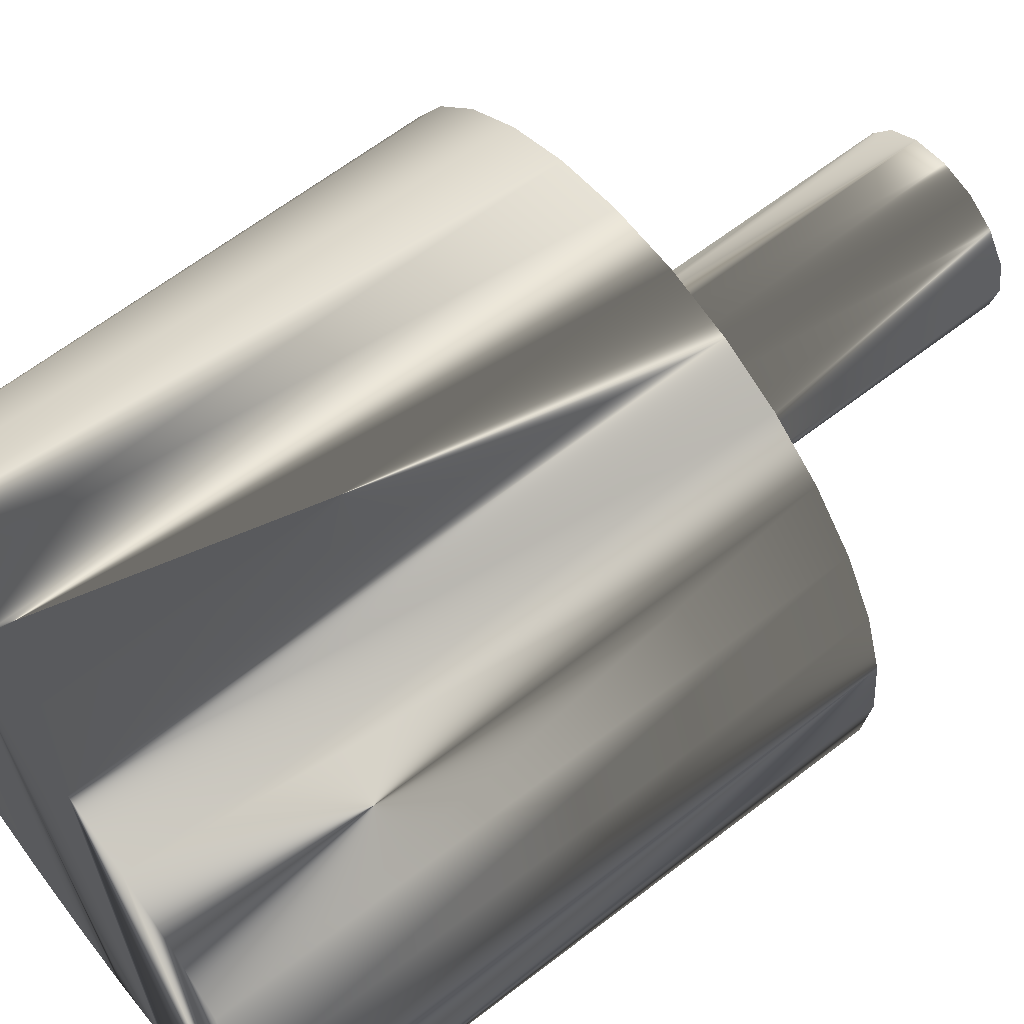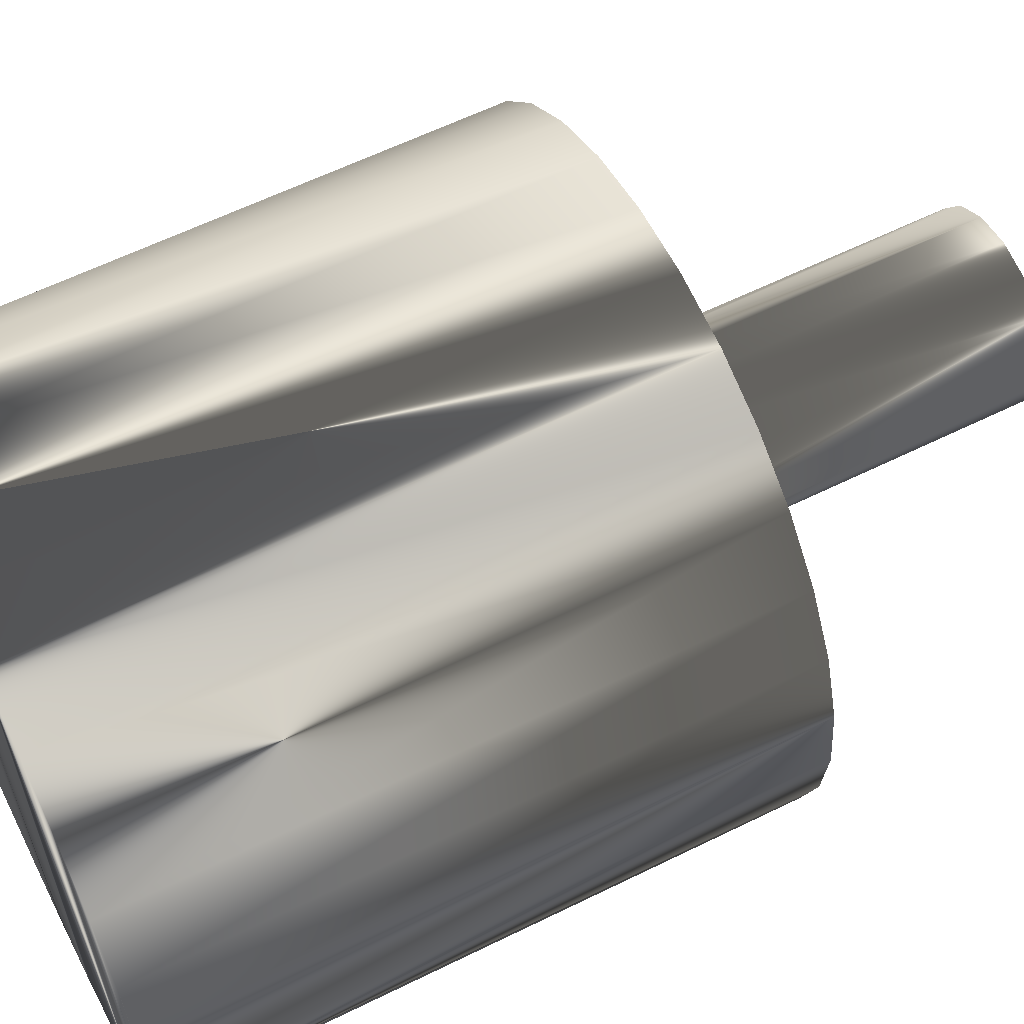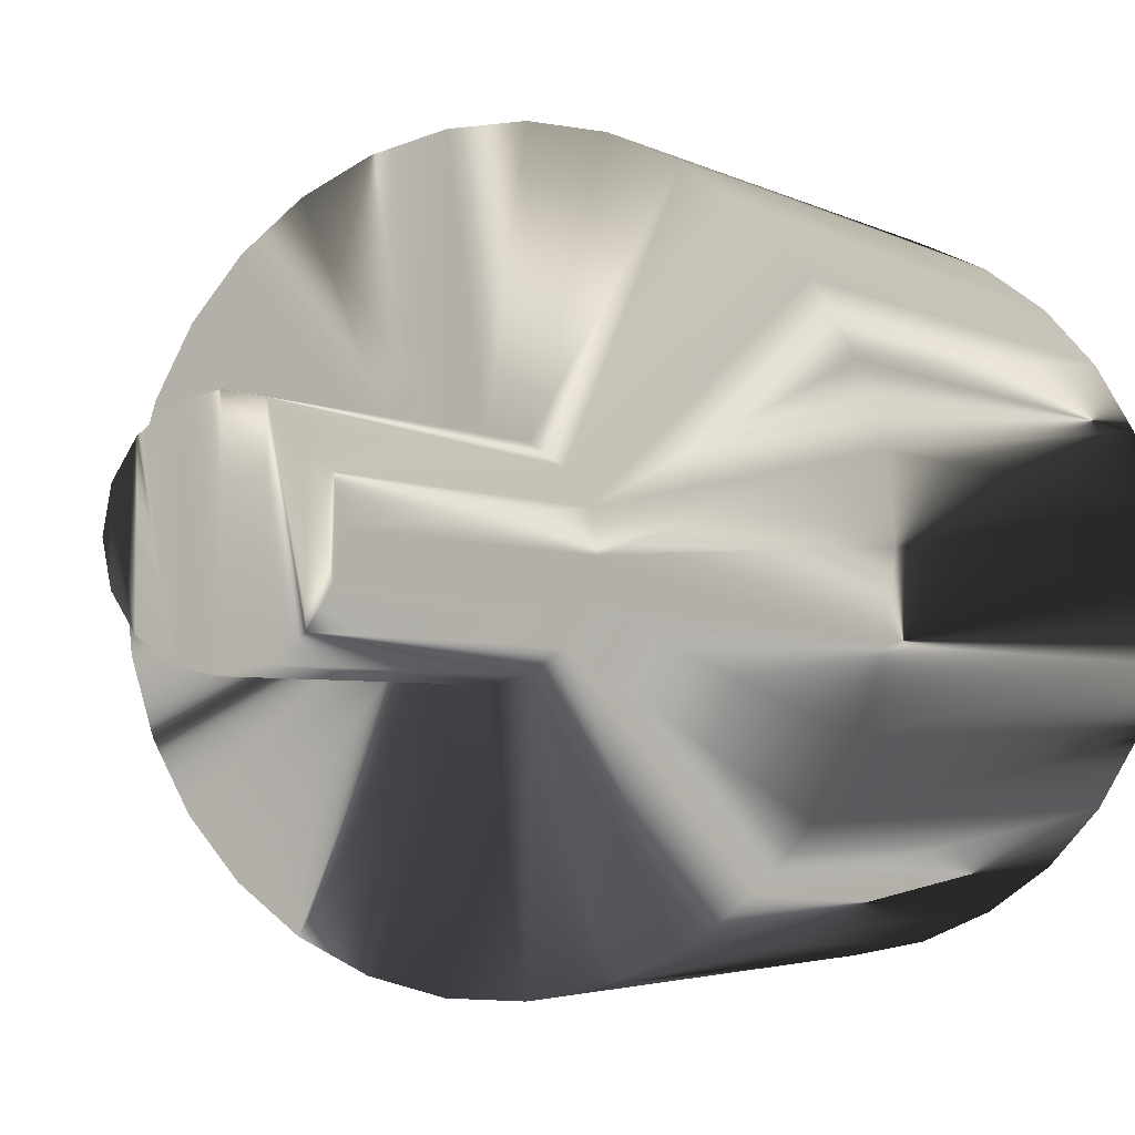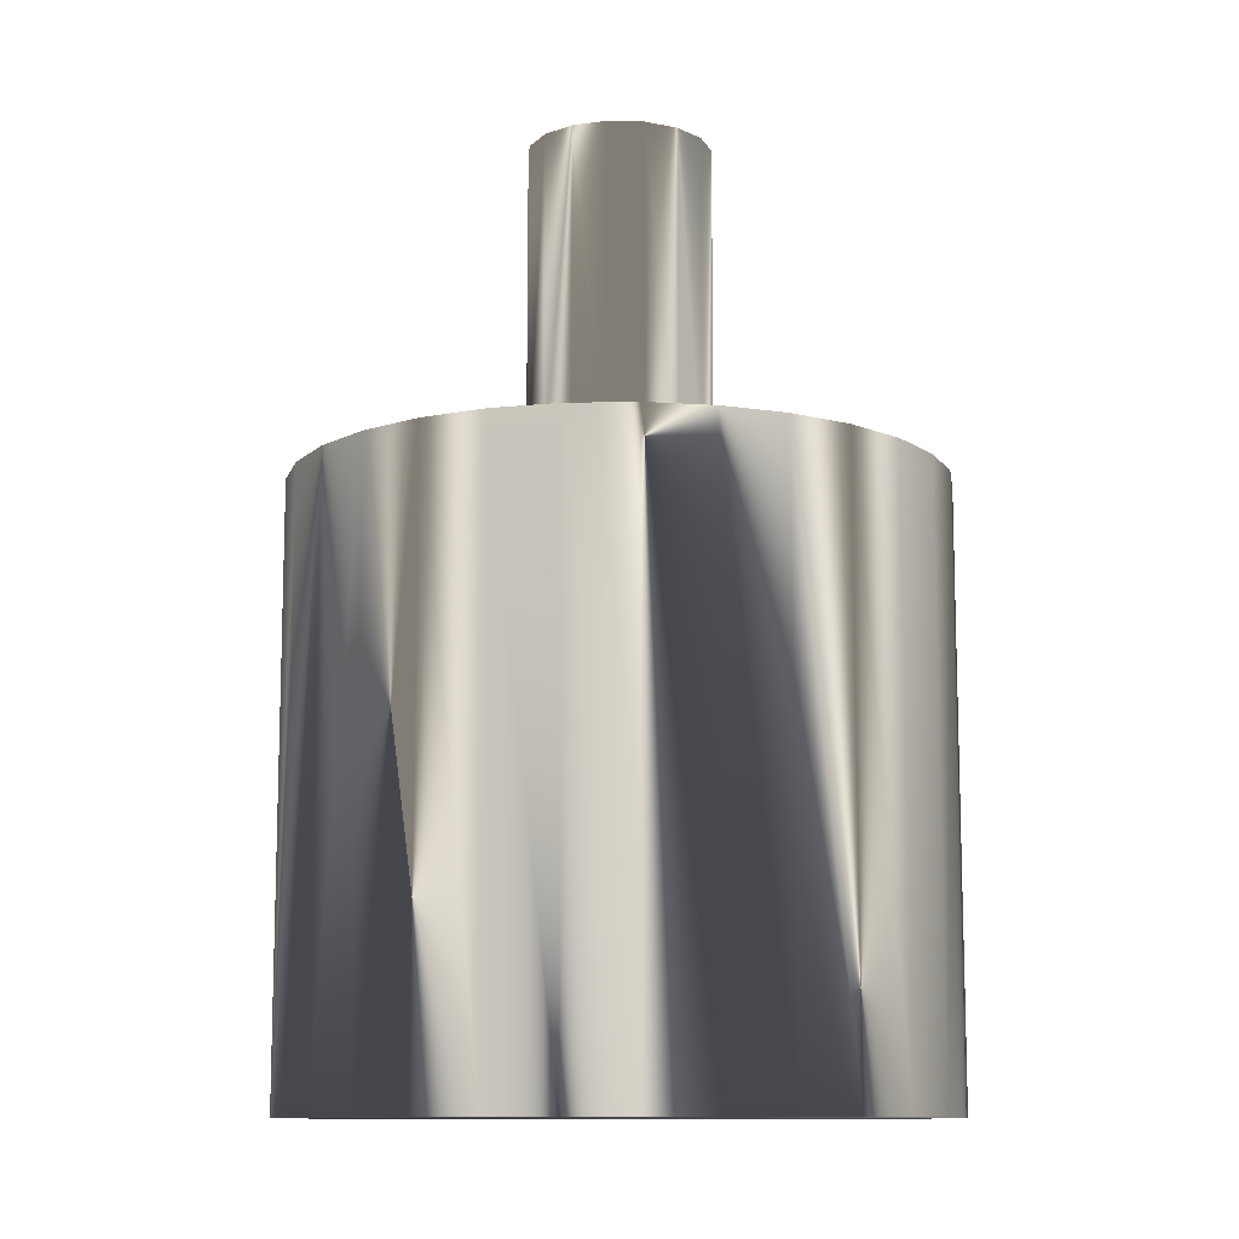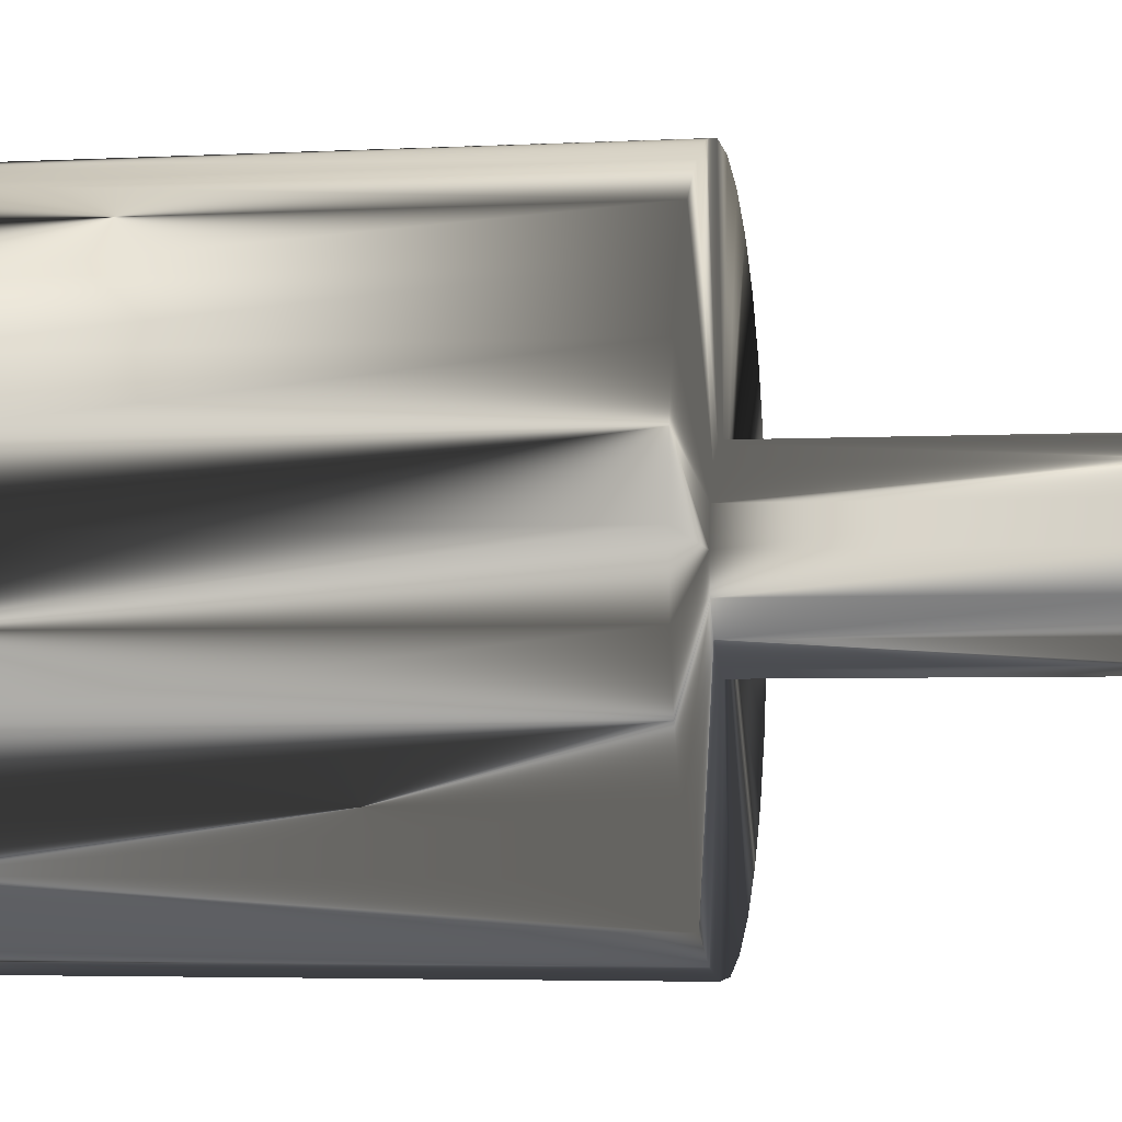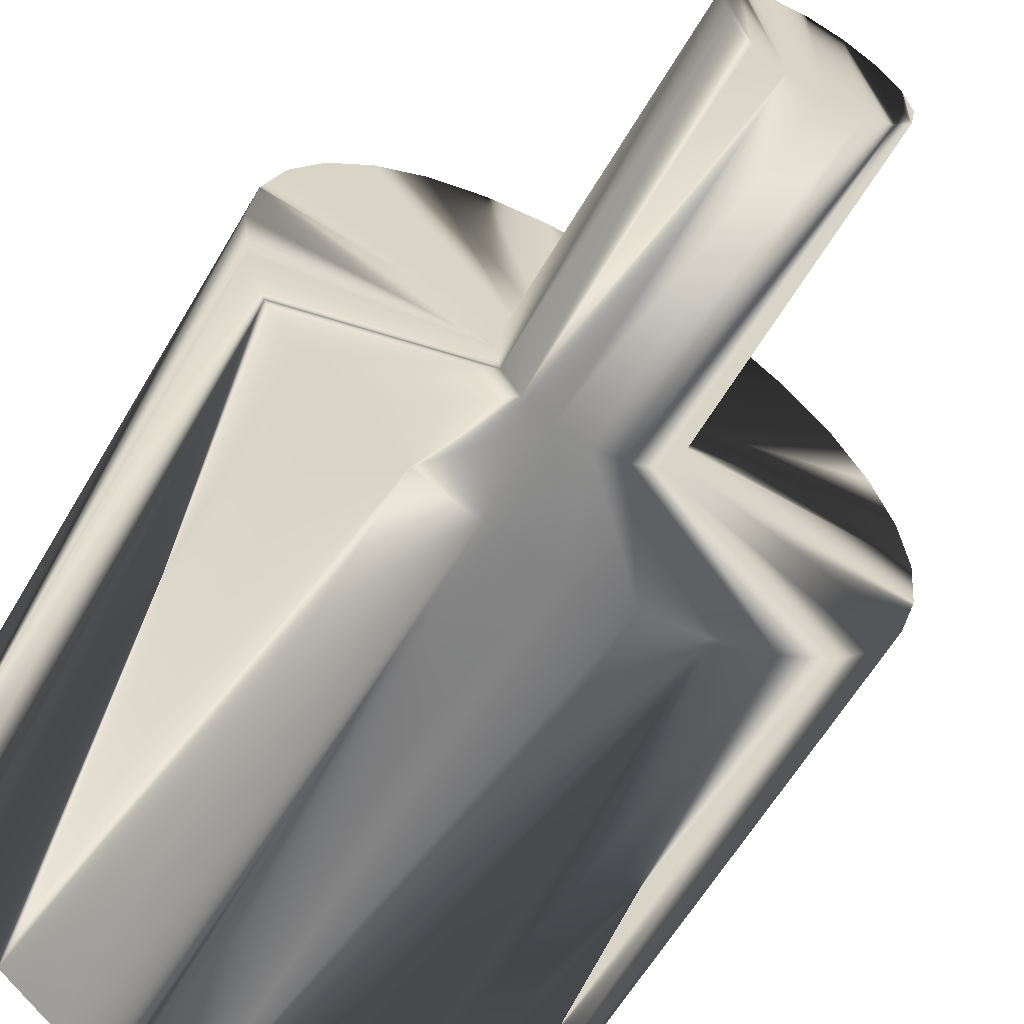
<metadata>
{"format":"obj","ext":"obj","renderer":"f3d","projection":"perspective","resolution":1024,"background":"white","views":[{"elev":64.4,"azim":-127.8,"up":"+Y"},{"elev":60.5,"azim":-116.8,"up":"+Y"},{"elev":-3.1,"azim":28.1,"up":"+Y"},{"elev":-11.0,"azim":74.8,"up":"+Z"},{"elev":-4.2,"azim":-80.5,"up":"+Y"},{"elev":-61.3,"azim":-30.3,"up":"+Y"}]}
</metadata>
<code>
v 0.014 0 0.026
v -0.01369 0.002911 0.026
v -0.01369 0.002911 0
v -0.001463 -0.01392 0
v -0.001463 -0.01392 0.026
v 0.009367 0.0104 0
v 0.007 0.01212 0
v 0.007 0.01212 0.026
v -0.01133 0.008228 0
v 0.004 0 0.026
v 0.01279 0.005693 0.026
v 0.003695 -0.001531 0.026
v 0.01369 -0.002911 0.026
v 0.002828 -0.002828 0.026
v 0.009367 -0.0104 0.026
v 0.001531 0.003695 0.026
v 0 0.004 0.026
v -0.001463 0.01392 0.026
v -0.001531 0.003695 0.026
v -0.009367 0.0104 0.026
v -0.007 -0.01212 0.026
v -0.01133 0.008228 0.026
v -0.002828 0.002828 0.026
v -0.003695 0.001531 0.026
v -0.01279 0.005693 0.026
v -0.009367 -0.0104 0.026
v -0.01133 -0.008228 0.026
v -0.004 0 0.026
v -0.01369 -0.002911 0.026
v -0.007 0.01212 0
v 0.01133 0.008228 0.026
v 0.01369 0.002911 0.026
v 0.009367 0.0104 0.026
v 0.01133 0.008228 0
v 0.001463 0.01392 0.026
v 0.004326 0.01331 0.026
v -0.01279 0.005693 0
v -0.007 0.01212 0.026
v -0.004326 0.01331 0.026
v 0.01369 -0.002911 0
v 0.001463 -0.01392 0.026
v 0.004326 -0.01331 0.026
v 0.01133 -0.008228 0.026
v 0.01279 -0.005693 0.026
v 0.01133 -0.008228 0
v 0.014 0 0
v 0.01279 -0.005693 0
v 0.01279 0.005693 0
v 0.01369 0.002911 0
v 0.009367 -0.0104 0
v 0.007 -0.01212 0
v 0.004326 0.01331 0
v 0.001463 -0.01392 0
v 0.004326 -0.01331 0
v 0.001463 0.01392 0
v -0.004326 -0.01331 0
v -0.001463 0.01392 0
v -0.004326 0.01331 0
v -0.01133 -0.008228 0
v -0.009367 0.0104 0
v -0.01369 -0.002911 0
v -0.014 0 0
v 0.007 -0.01212 0.026
v -0.009367 -0.0104 0
v -0.01279 -0.005693 0.026
v -0.01279 -0.005693 0
v -0.014 0 0.026
v -0.004326 -0.01331 0.026
v -0.007 -0.01212 0
v -0.003695 0.001531 0.041
v -0.004 0 0.041
v -0.003695 -0.001531 0.026
v 0.004 0 0.041
v 0.003695 -0.001531 0.041
v 0.001531 -0.003695 0.041
v -0.001531 0.003695 0.041
v 0 -0.004 0.041
v -0.001531 -0.003695 0.041
v -0.002828 -0.002828 0.041
v 0.002828 0.002828 0.041
v 0.001531 0.003695 0.041
v 0.002828 0.002828 0.026
v 0.003695 0.001531 0.041
v 0.003695 0.001531 0.026
v 0 0.004 0.041
v -0.002828 0.002828 0.041
v 0.001531 -0.003695 0.026
v 0.002828 -0.002828 0.041
v -0.003695 -0.001531 0.041
v -0.002828 -0.002828 0.026
v -0.001531 -0.003695 0.026
v 0 -0.004 0.026
f 1 49 32
f 49 1 46
f 62 2 3
f 2 62 67
f 55 18 35
f 18 55 57
f 4 41 5
f 41 4 53
f 6 8 33
f 8 6 7
f 7 36 8
f 36 7 52
f 9 20 60
f 20 9 22
f 10 1 32
f 84 32 11
f 1 10 13
f 84 11 31
f 12 13 10
f 82 31 33
f 13 12 44
f 82 33 8
f 44 12 43
f 16 8 36
f 14 43 12
f 43 14 15
f 32 84 10
f 31 82 84
f 8 16 82
f 35 16 36
f 35 17 16
f 18 17 35
f 18 19 17
f 39 19 18
f 38 19 39
f 19 38 23
f 20 23 38
f 15 14 63
f 87 63 14
f 63 87 42
f 87 41 42
f 92 41 87
f 92 5 41
f 91 5 92
f 21 91 90
f 27 90 72
f 29 72 28
f 91 68 5
f 22 23 20
f 23 22 24
f 91 21 68
f 25 24 22
f 90 26 21
f 2 24 25
f 90 27 26
f 24 2 28
f 72 65 27
f 67 28 2
f 72 29 65
f 28 67 29
f 58 38 39
f 38 58 30
f 44 40 13
f 40 44 47
f 11 34 31
f 34 11 48
f 32 48 11
f 48 32 49
f 31 6 33
f 6 31 34
f 52 35 36
f 35 52 55
f 37 22 9
f 22 37 25
f 3 25 37
f 25 3 2
f 30 20 38
f 20 30 60
f 57 39 18
f 39 57 58
f 13 46 1
f 46 13 40
f 53 42 41
f 42 53 54
f 43 47 44
f 47 43 45
f 40 49 46
f 47 49 40
f 47 48 49
f 45 48 47
f 45 34 48
f 50 34 45
f 50 6 34
f 51 6 50
f 51 7 6
f 54 7 51
f 54 52 7
f 53 52 54
f 53 55 52
f 4 55 53
f 4 57 55
f 56 57 4
f 56 58 57
f 69 58 56
f 69 30 58
f 64 30 69
f 64 60 30
f 59 60 64
f 59 9 60
f 66 9 59
f 66 37 9
f 61 37 66
f 61 3 37
f 3 61 62
f 51 15 63
f 15 51 50
f 54 63 42
f 63 54 51
f 56 5 68
f 5 56 4
f 64 27 59
f 27 64 26
f 59 65 66
f 65 59 27
f 66 29 61
f 29 66 65
f 61 67 62
f 67 61 29
f 15 45 43
f 45 15 50
f 69 68 21
f 68 69 56
f 64 21 26
f 21 64 69
f 73 84 83
f 84 73 10
f 28 70 24
f 70 28 71
f 72 71 28
f 71 72 89
f 17 76 85
f 76 17 19
f 83 74 73
f 80 74 83
f 80 88 74
f 81 88 80
f 81 75 88
f 85 75 81
f 85 77 75
f 76 77 85
f 76 78 77
f 86 78 76
f 86 79 78
f 70 79 86
f 70 89 79
f 89 70 71
f 82 81 80
f 81 82 16
f 83 82 80
f 82 83 84
f 16 85 81
f 85 16 17
f 19 86 76
f 86 19 23
f 24 86 23
f 86 24 70
f 74 10 73
f 10 74 12
f 87 88 75
f 88 87 14
f 88 12 74
f 12 88 14
f 90 89 72
f 89 90 79
f 92 75 77
f 75 92 87
f 91 77 78
f 77 91 92
f 90 78 79
f 78 90 91

</code>
